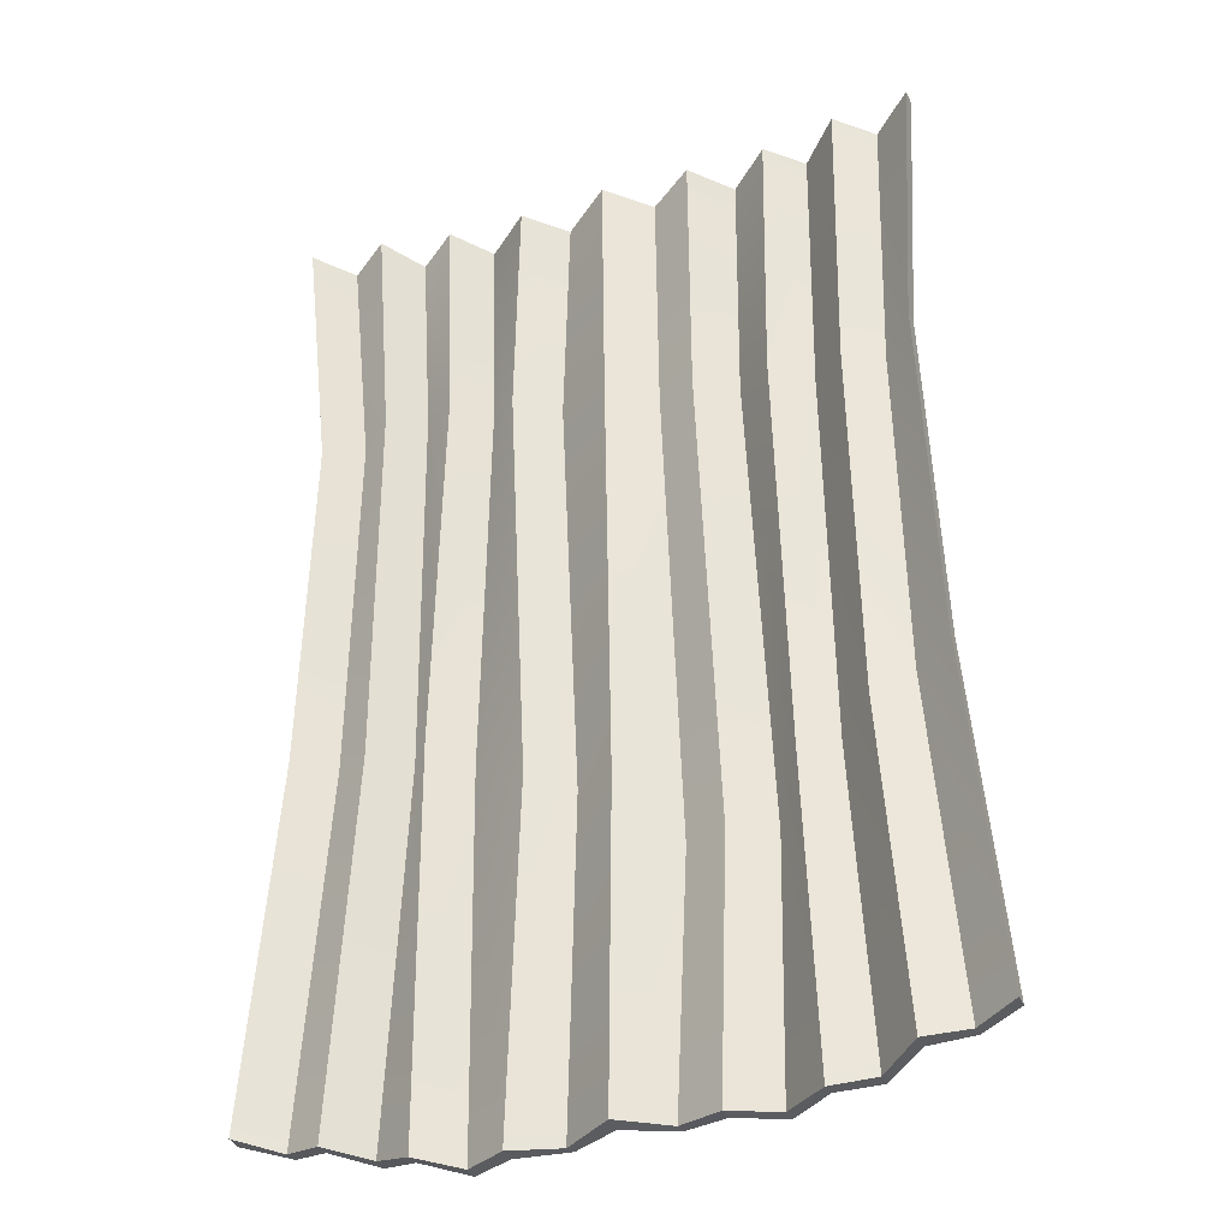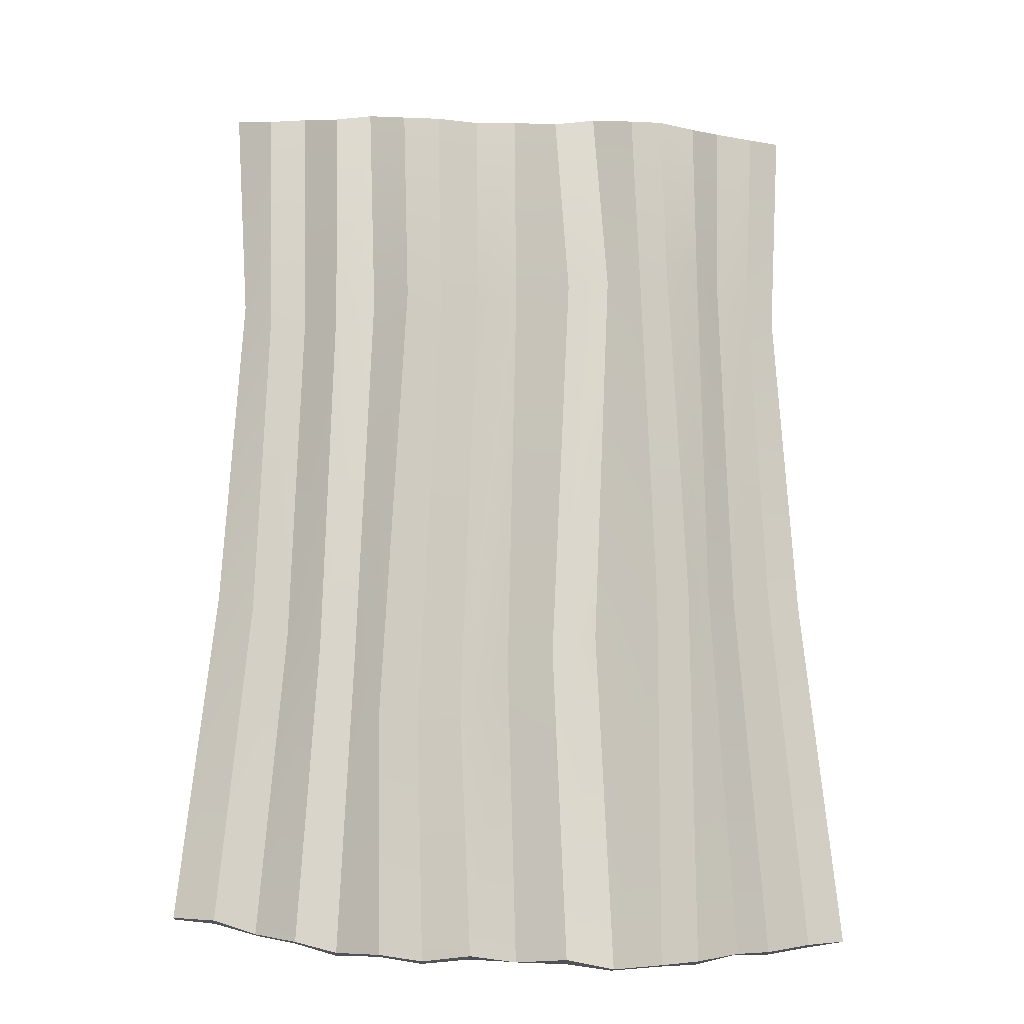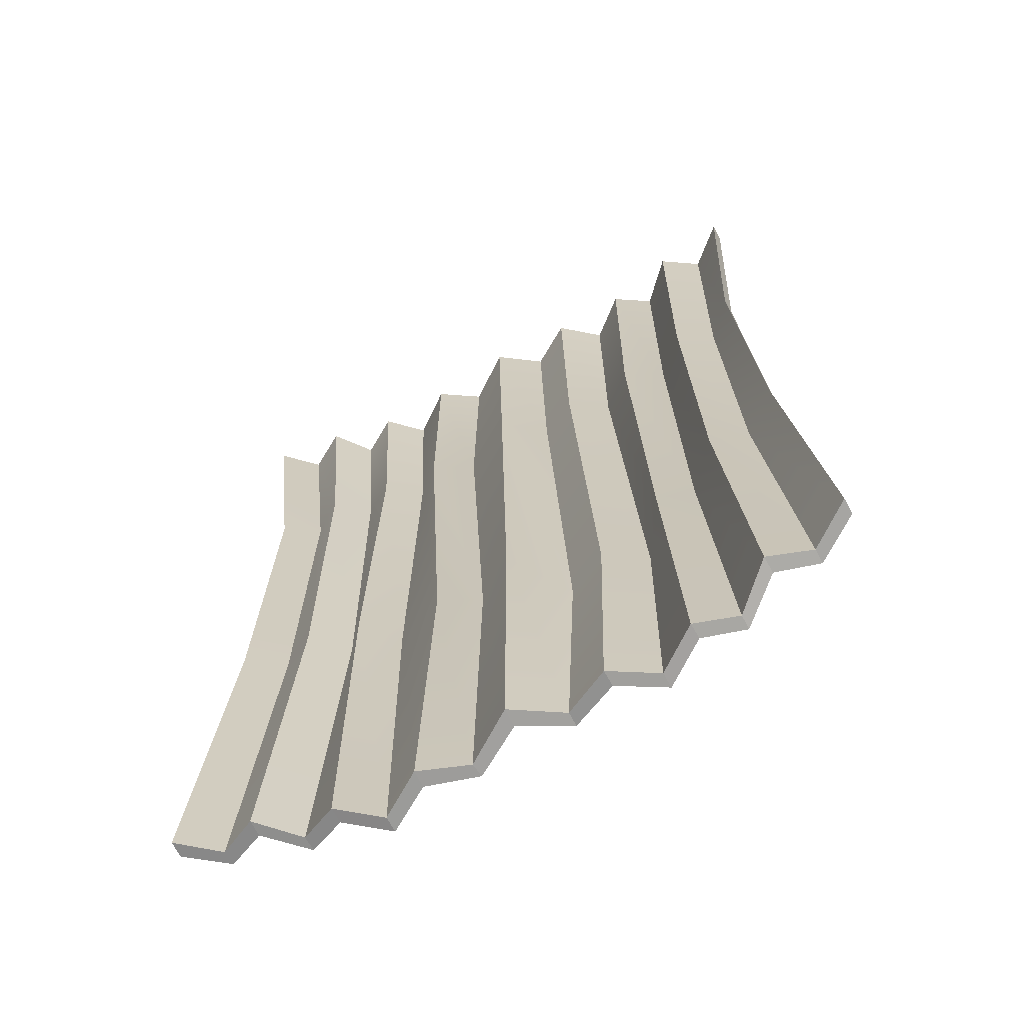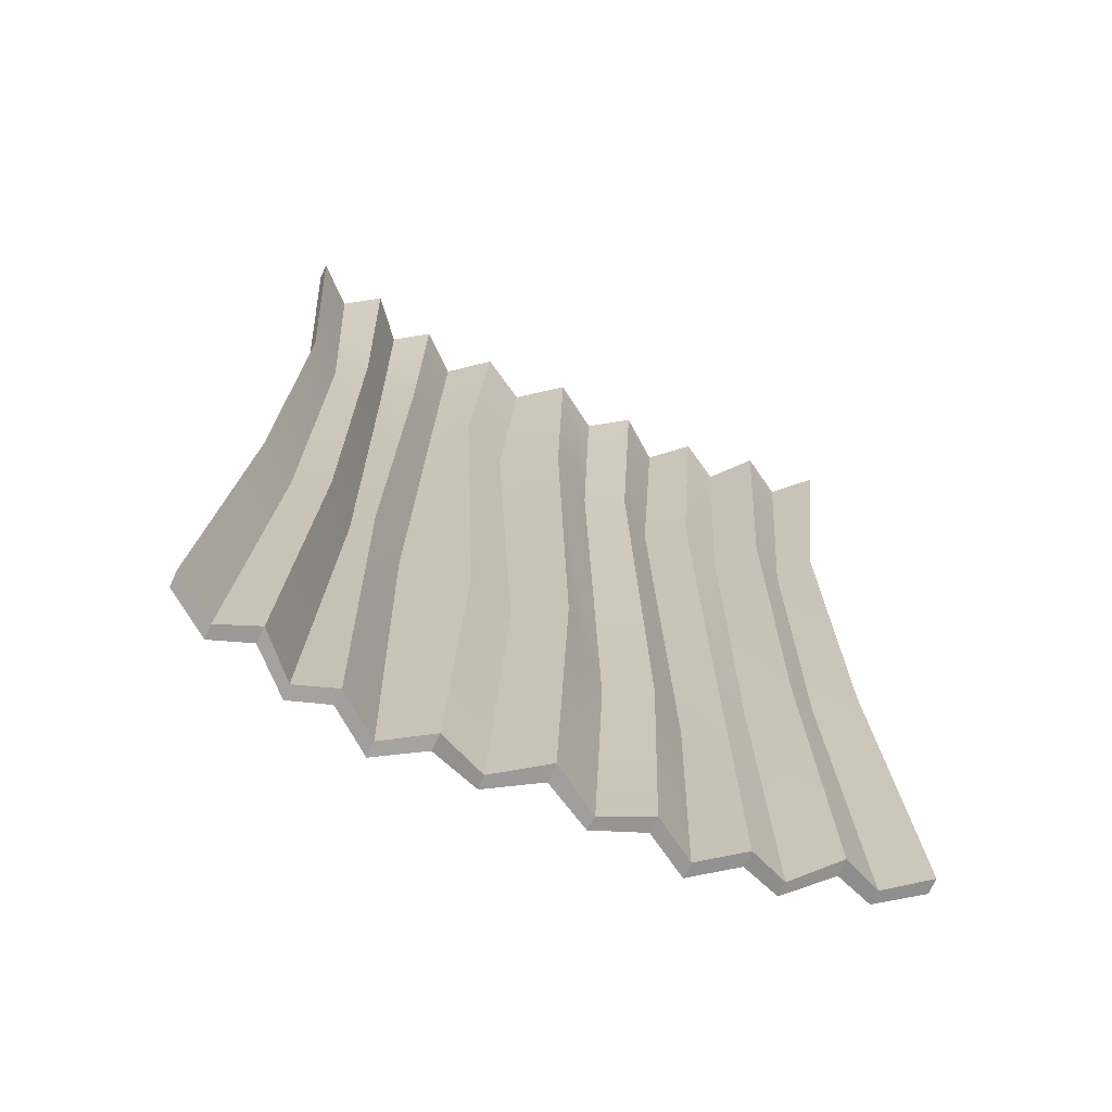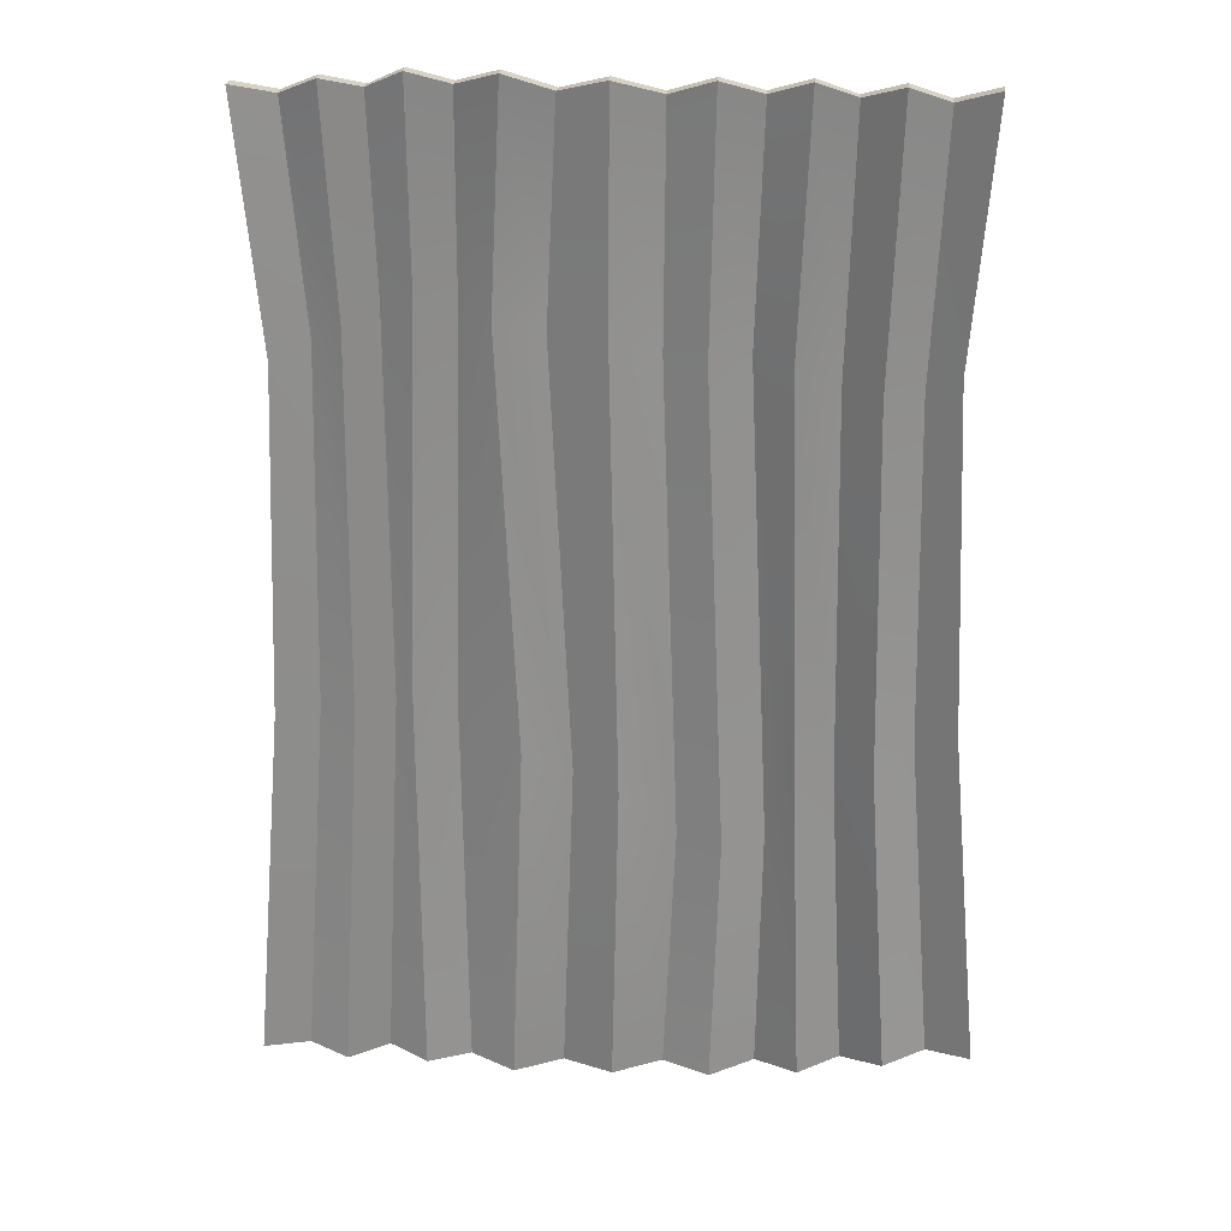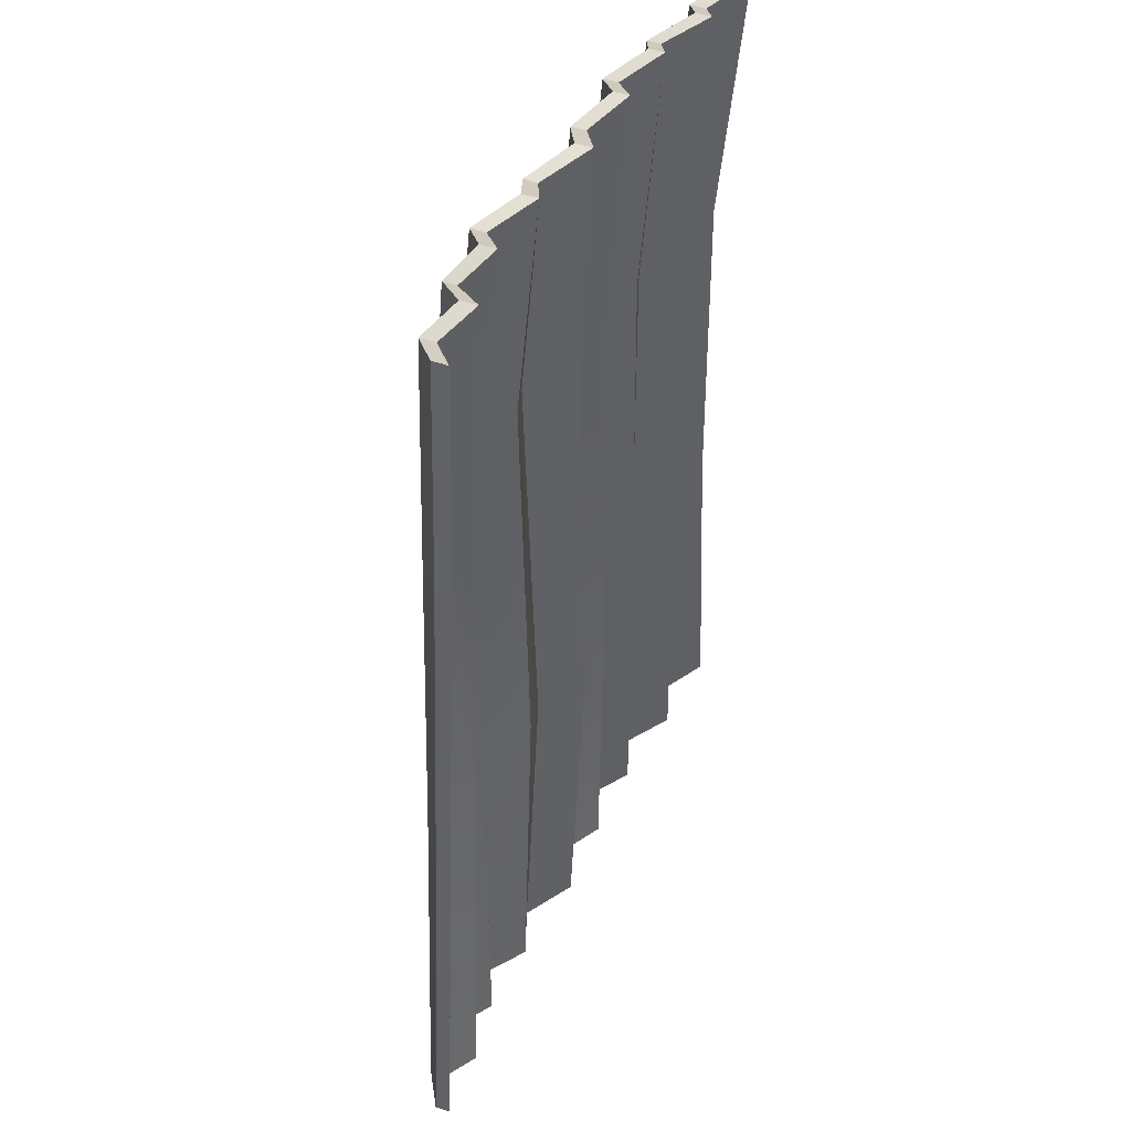
<metadata>
{"format":"obj","ext":"obj","renderer":"f3d","projection":"perspective","resolution":1024,"background":"white","views":[{"elev":-32.6,"azim":22.0,"up":"+Y"},{"elev":-20.3,"azim":175.8,"up":"+Y"},{"elev":-68.4,"azim":29.0,"up":"+Y"},{"elev":-68.8,"azim":-24.7,"up":"+Y"},{"elev":23.4,"azim":3.9,"up":"+Y"},{"elev":42.5,"azim":-65.8,"up":"+Y"}]}
</metadata>
<code>
v -0.6765 -104.3 -2.108
v 9.557 -104 -7.865
v 19.6 -104.5 -3.49
v 28.96 -104.1 -9.333
v 37.99 -102.9 -3.396
v 46.73 -101.2 -6.969
v 55.51 -98.6 0.007108
v 64.29 -96.39 -3.752
v 73.38 -94.94 1.95
v -0.7832 105.1 2.111
v 8.991 101.6 -3.092
v 18.33 105.1 1.431
v 27 101.6 -4.395
v 35.39 105.1 1.467
v 43.52 101.6 -2.266
v 51.67 105.1 4.574
v 59.97 101.6 0.1289
v 68.25 105.1 6.458
v -73.38 -98.37 1.95
v -64.43 -100.1 -3.799
v -56.24 -101.2 -0.2541
v -48.07 -102.8 -7.449
v -40 -104 -4.115
v -31.19 -105.8 -10.13
v -21.63 -105.9 -4.236
v -11.08 -104.6 -8.254
v -68.21 104.4 6.778
v -60.25 101.6 0.4076
v -52.58 105.1 4.233
v -45.07 102.1 -2.788
v -37.61 105.9 0.7378
v -29.41 102.4 -5.193
v -20.49 105.7 0.6147
v -10.55 101.7 -3.654
v -66.97 -21.31 1.95
v -58.87 -21.31 -3.894
v -51.45 -21.31 -0.2859
v -44.3 -21.31 -7.873
v -40.35 -19.68 -3.912
v -32.2 -23.32 -10.13
v -18.8 -30.91 -3.06
v -8.727 -35.51 -5.971
v 0.8992 -37.31 0.8076
v 12.05 -50.11 -8.094
v 21.34 -50.11 -3.487
v 29.96 -50.11 -9.333
v 35.7 -37.31 -2.533
v 43.47 -35.51 -5.933
v 51.07 -30.91 1.263
v 58.9 -25.6 -3.398
v 67.01 -21.96 1.95
v -64.1 52.14 3.225
v -56.96 54.75 -2.714
v -50.53 58.42 1.14
v -44.36 61.54 -6.374
v -37.58 62.75 -2.808
v -29.96 62.75 -8.856
v -23.05 58.7 -2.9
v -13.14 55.58 -6.673
v -1.04 54.75 0.1348
v 8.685 52.14 -5.997
v 17.29 51.57 -2.093
v 25.43 51.57 -8.058
v 33.28 51.57 -2.093
v 42.2 46.46 -5.376
v 49.74 46.46 1.835
v 57.61 46.46 -2.957
v 64.15 51.57 2.538
v -0.6317 -103.7 1.637
v 9.684 -104.2 -4.648
v 0.8992 -37.31 4.14
v 12.11 -50.11 -4.648
v 19.58 -104.5 0.04467
v 21.37 -50.11 -0.106
v 28.96 -104 -6.001
v 29.96 -50.11 -6.001
v 37.96 -103 0.09294
v 35.7 -37.31 0.799
v 46.79 -101.1 -3.877
v 43.47 -35.51 -2.601
v 55.45 -98.32 3.569
v 51.07 -30.91 4.595
v 64.32 -96.53 -0.5466
v 58.9 -25.6 -0.06557
v 73.38 -94.77 5.282
v 67.01 -21.96 5.282
v -73.38 -98.02 5.282
v -64.5 -100.2 -0.6105
v -66.97 -21.31 5.282
v -58.87 -21.31 -0.562
v -56.1 -101.3 3.338
v -51.45 -21.31 3.047
v -48.22 -102.5 -4.39
v -44.3 -21.31 -4.541
v -39.9 -104.1 -0.6049
v -40.35 -19.68 -0.5793
v -31.19 -105.6 -6.799
v -32.2 -23.32 -6.799
v -21.55 -105.6 -0.6519
v -18.8 -30.91 0.2722
v -11.32 -105 -5.053
v -8.731 -35.51 -2.621
v -64.1 52.14 6.558
v -56.95 54.75 0.6426
v -50.53 58.42 4.473
v -44.36 61.54 -3.041
v -37.58 62.75 0.5247
v -29.96 62.75 -5.523
v -23.05 58.7 0.4557
v -13.15 55.58 -3.297
v -1.042 54.75 3.463
v 8.692 52.14 -2.651
v 17.29 51.57 1.24
v 25.43 51.57 -4.725
v 33.28 51.57 1.24
v 42.2 46.46 -2.043
v 49.74 46.46 5.167
v 57.59 46.46 0.4546
v 64.12 51.57 6.009
v -68.2 104.4 10.13
v -60.22 101.6 3.801
v -52.42 105.1 7.857
v -45.23 102.1 0.2596
v -37.51 105.9 4.25
v -29.41 102.4 -1.861
v -20.4 105.7 4.158
v -10.76 101.7 -0.5739
v -0.7387 105.1 5.893
v 9.142 101.6 0.1566
v 18.31 105.1 4.95
v 27 101.6 -1.063
v 35.35 105.1 4.957
v 43.58 101.6 0.8165
v 51.61 105.1 8.161
v 59.9 101.6 3.752
v 68.21 105.1 9.974
f 70 72 71 69
f 73 74 72 70
f 75 76 74 73
f 77 78 76 75
f 79 80 78 77
f 81 82 80 79
f 83 84 82 81
f 85 86 84 83
f 88 90 89 87
f 91 92 90 88
f 93 94 92 91
f 95 96 94 93
f 97 98 96 95
f 99 100 98 97
f 101 102 100 99
f 69 71 102 101
f 90 104 103 89
f 92 105 104 90
f 94 106 105 92
f 96 107 106 94
f 98 108 107 96
f 100 109 108 98
f 102 110 109 100
f 71 111 110 102
f 72 112 111 71
f 74 113 112 72
f 76 114 113 74
f 78 115 114 76
f 80 116 115 78
f 82 117 116 80
f 84 118 117 82
f 86 119 118 84
f 104 121 120 103
f 105 122 121 104
f 106 123 122 105
f 107 124 123 106
f 108 125 124 107
f 109 126 125 108
f 110 127 126 109
f 111 128 127 110
f 112 129 128 111
f 113 130 129 112
f 114 131 130 113
f 115 132 131 114
f 116 133 132 115
f 117 134 133 116
f 118 135 134 117
f 119 136 135 118
f 2 1 43 44
f 3 2 44 45
f 4 3 45 46
f 5 4 46 47
f 6 5 47 48
f 7 6 48 49
f 8 7 49 50
f 9 8 50 51
f 20 19 35 36
f 21 20 36 37
f 22 21 37 38
f 23 22 38 39
f 24 23 39 40
f 25 24 40 41
f 26 25 41 42
f 1 26 42 43
f 36 35 52 53
f 37 36 53 54
f 38 37 54 55
f 39 38 55 56
f 40 39 56 57
f 41 40 57 58
f 42 41 58 59
f 43 42 59 60
f 44 43 60 61
f 45 44 61 62
f 46 45 62 63
f 47 46 63 64
f 48 47 64 65
f 49 48 65 66
f 50 49 66 67
f 51 50 67 68
f 53 52 27 28
f 54 53 28 29
f 55 54 29 30
f 56 55 30 31
f 57 56 31 32
f 58 57 32 33
f 59 58 33 34
f 60 59 34 10
f 61 60 10 11
f 62 61 11 12
f 63 62 12 13
f 64 63 13 14
f 65 64 14 15
f 66 65 15 16
f 67 66 16 17
f 68 67 17 18
f 2 70 69 1
f 3 73 70 2
f 4 75 73 3
f 5 77 75 4
f 6 79 77 5
f 7 81 79 6
f 8 83 81 7
f 9 85 83 8
f 51 86 85 9
f 20 88 87 19
f 19 87 89 35
f 21 91 88 20
f 22 93 91 21
f 23 95 93 22
f 24 97 95 23
f 25 99 97 24
f 26 101 99 25
f 1 69 101 26
f 35 89 103 52
f 68 119 86 51
f 52 103 120 27
f 27 120 121 28
f 28 121 122 29
f 29 122 123 30
f 30 123 124 31
f 31 124 125 32
f 32 125 126 33
f 33 126 127 34
f 34 127 128 10
f 10 128 129 11
f 11 129 130 12
f 12 130 131 13
f 13 131 132 14
f 14 132 133 15
f 15 133 134 16
f 16 134 135 17
f 17 135 136 18
f 18 136 119 68

</code>
